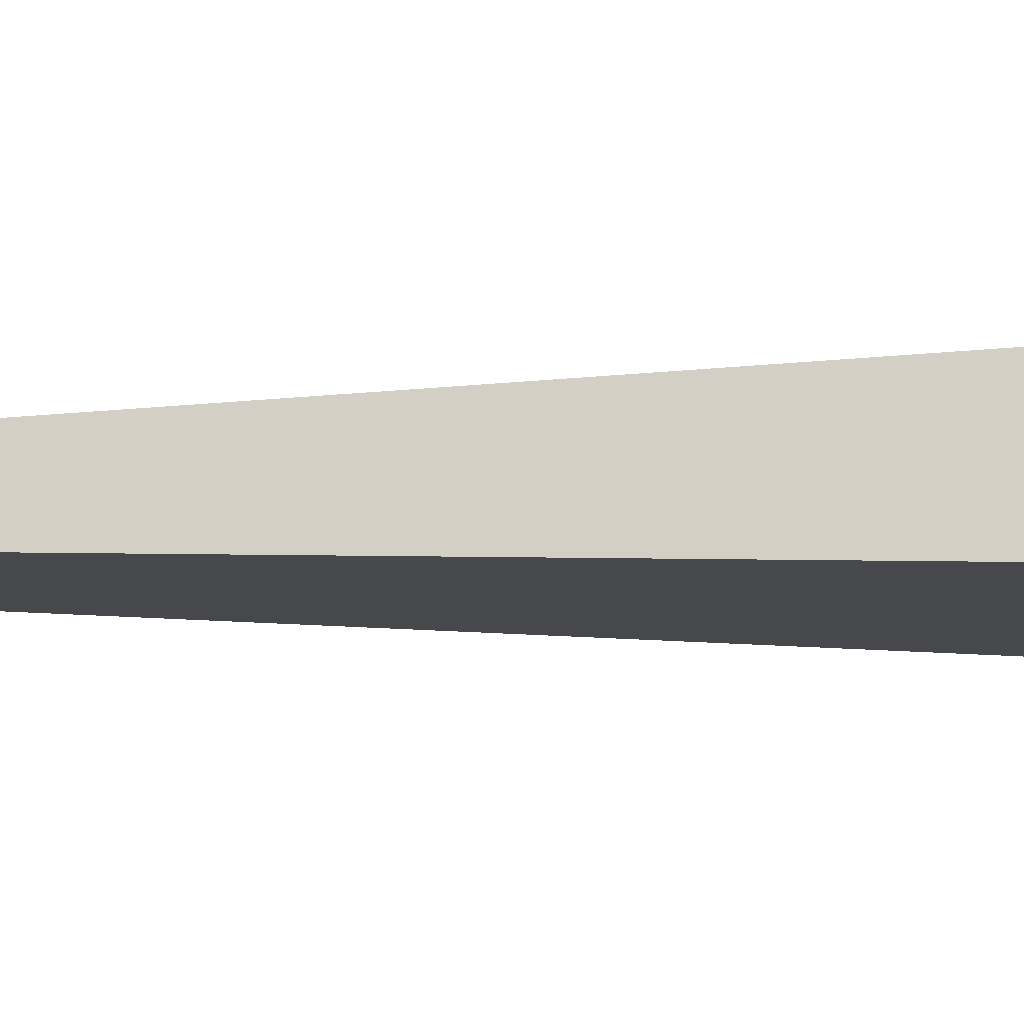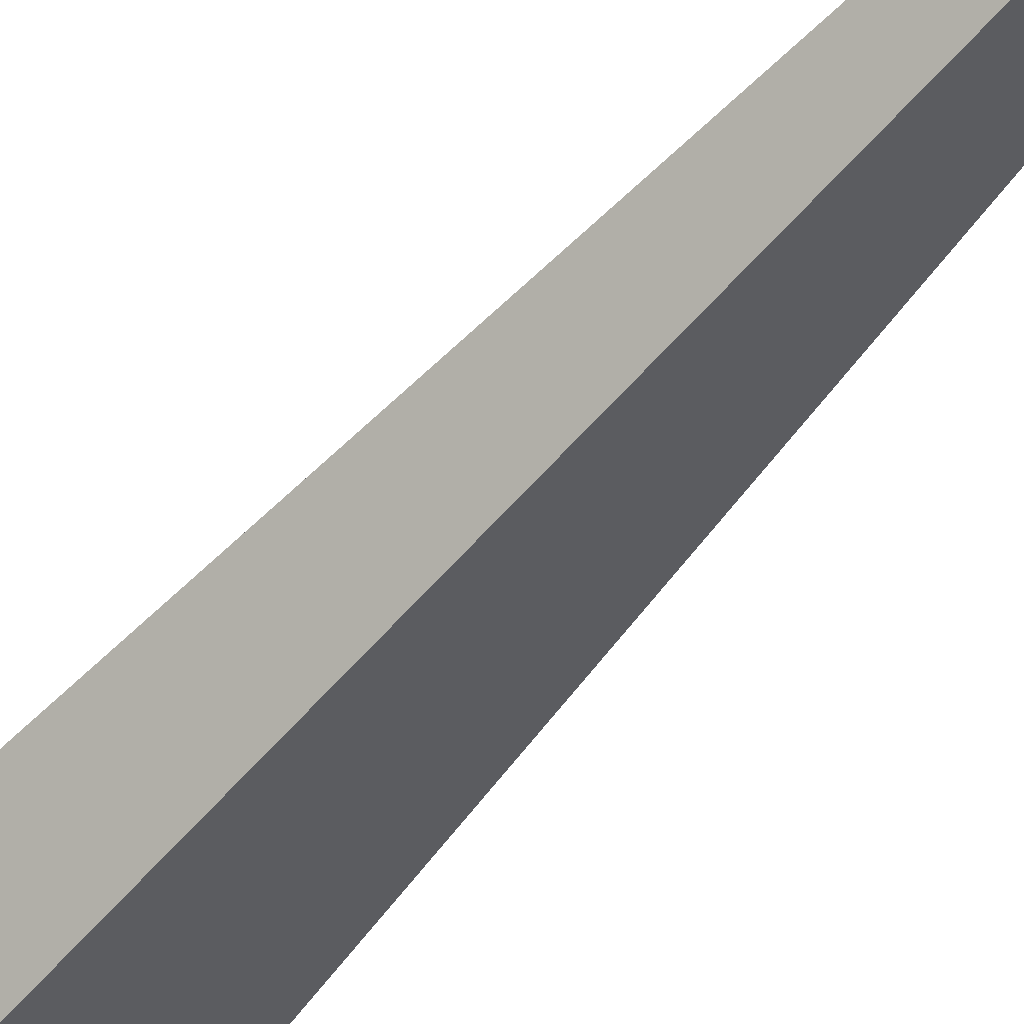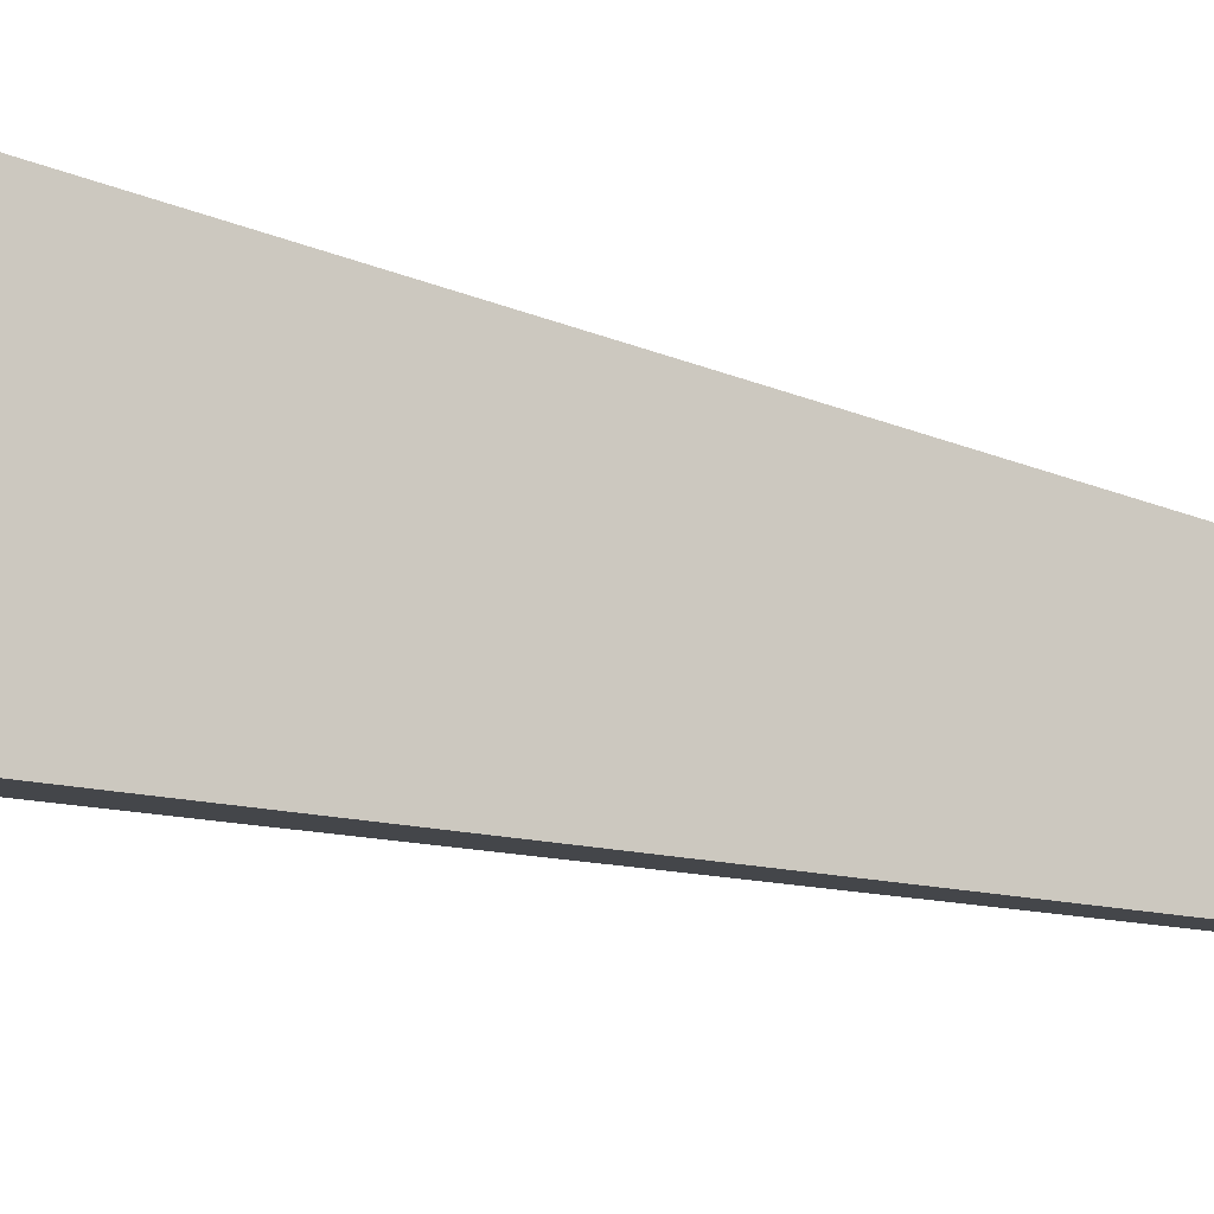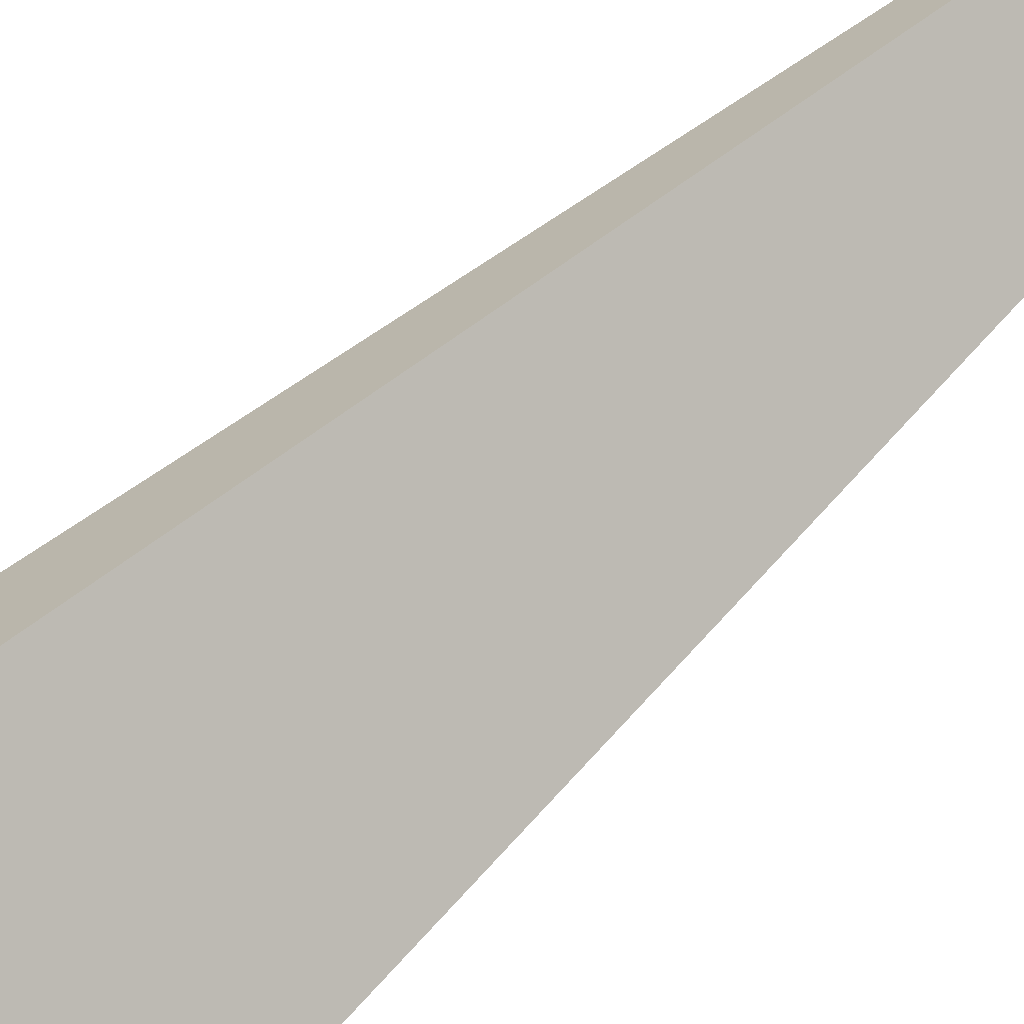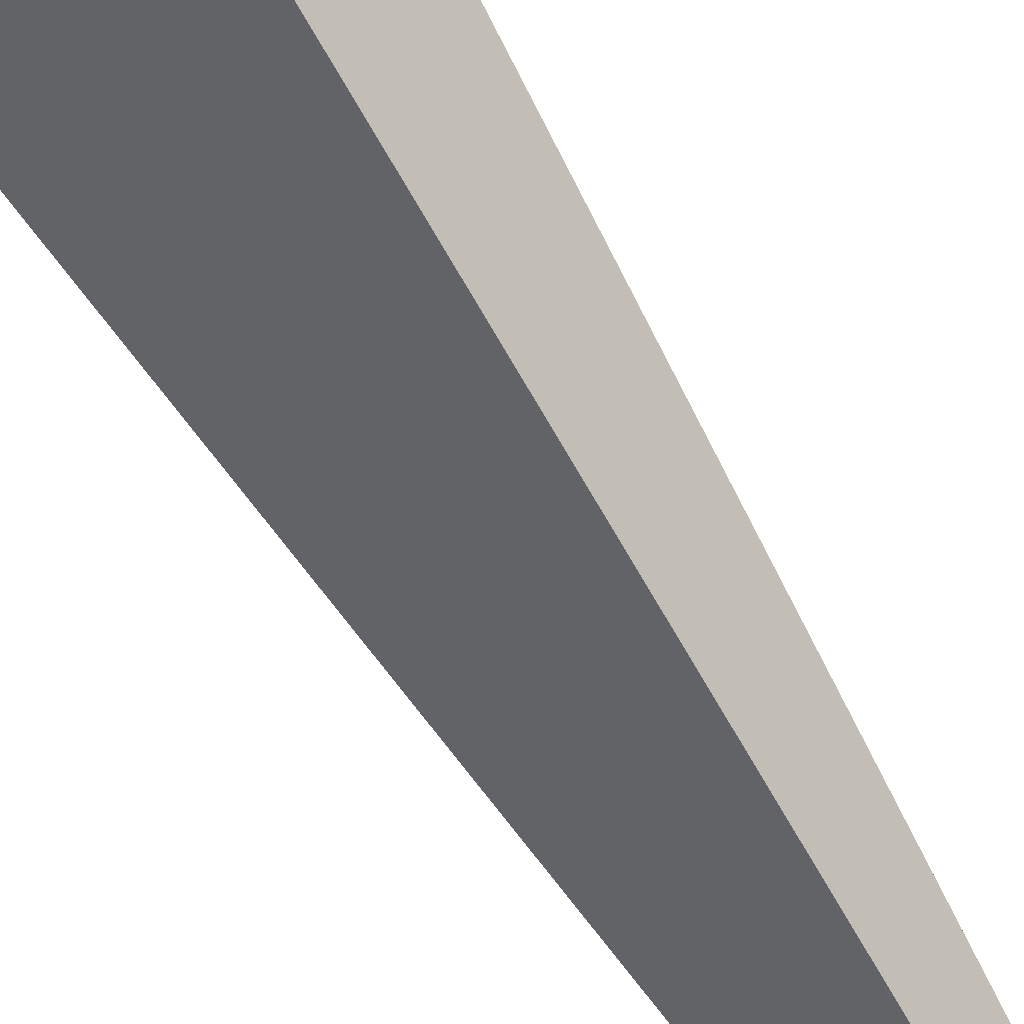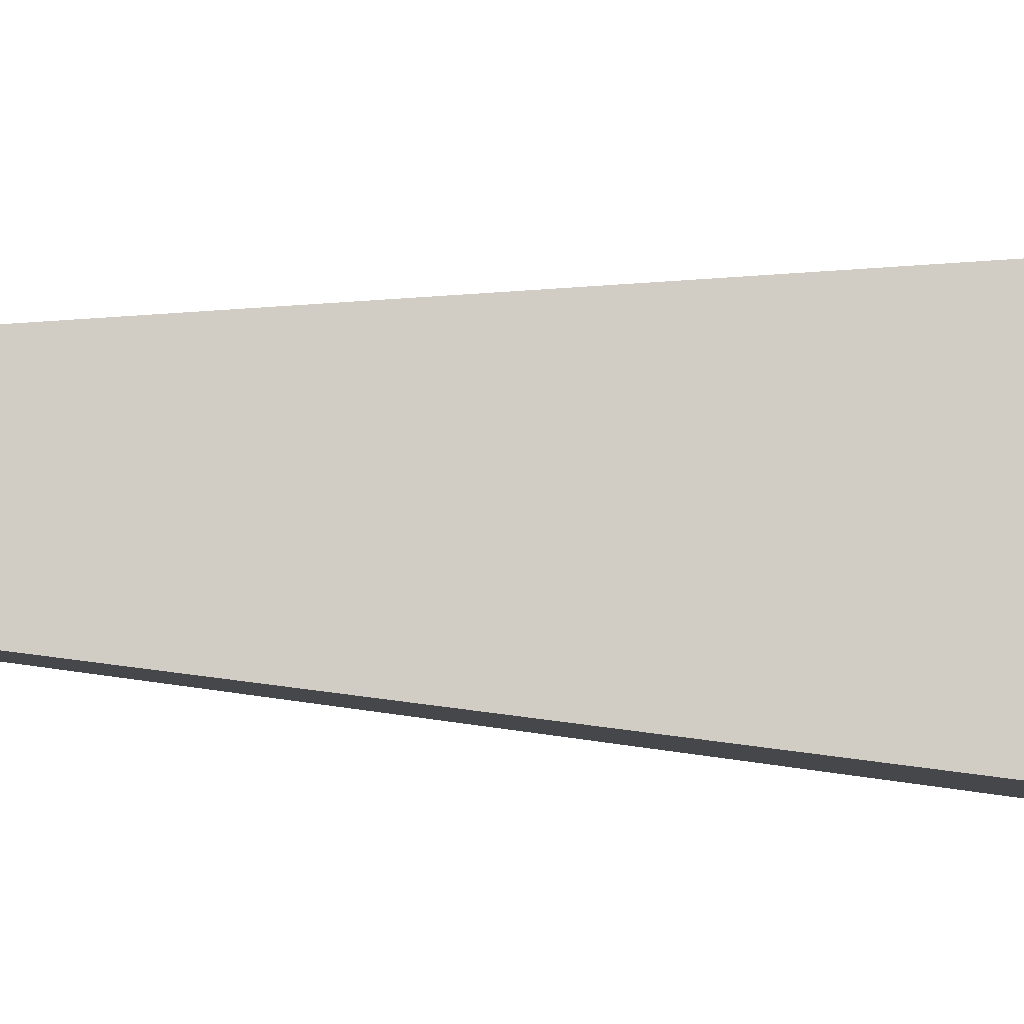
<metadata>
{"format":"obj","ext":"obj","renderer":"f3d","projection":"perspective","resolution":1024,"background":"white","views":[{"elev":31.5,"azim":88.8,"up":"+Z"},{"elev":-55.1,"azim":-38.9,"up":"+Z"},{"elev":40.7,"azim":-72.5,"up":"+Z"},{"elev":60.0,"azim":-133.8,"up":"+Z"},{"elev":-78.7,"azim":-147.3,"up":"+Z"},{"elev":-53.9,"azim":87.5,"up":"+Z"}]}
</metadata>
<code>
v  -247.3 -382 287.3
v  -271 -382 265.4
v  -262.1 -382 255.6
v  -238.3 -382 277.6
v  -217.8 292.3 350.6
v  -172.9 292.3 302
v  -291.6 292.3 192.3
v  -336.5 292.3 240.9
g C01A
f 1 2 3
f 3 4 1
f 5 6 7
f 7 8 5
f 1 4 6
f 6 5 1
f 4 3 7
f 7 6 4
f 3 2 8
f 8 7 3
f 2 1 5
f 5 8 2

</code>
